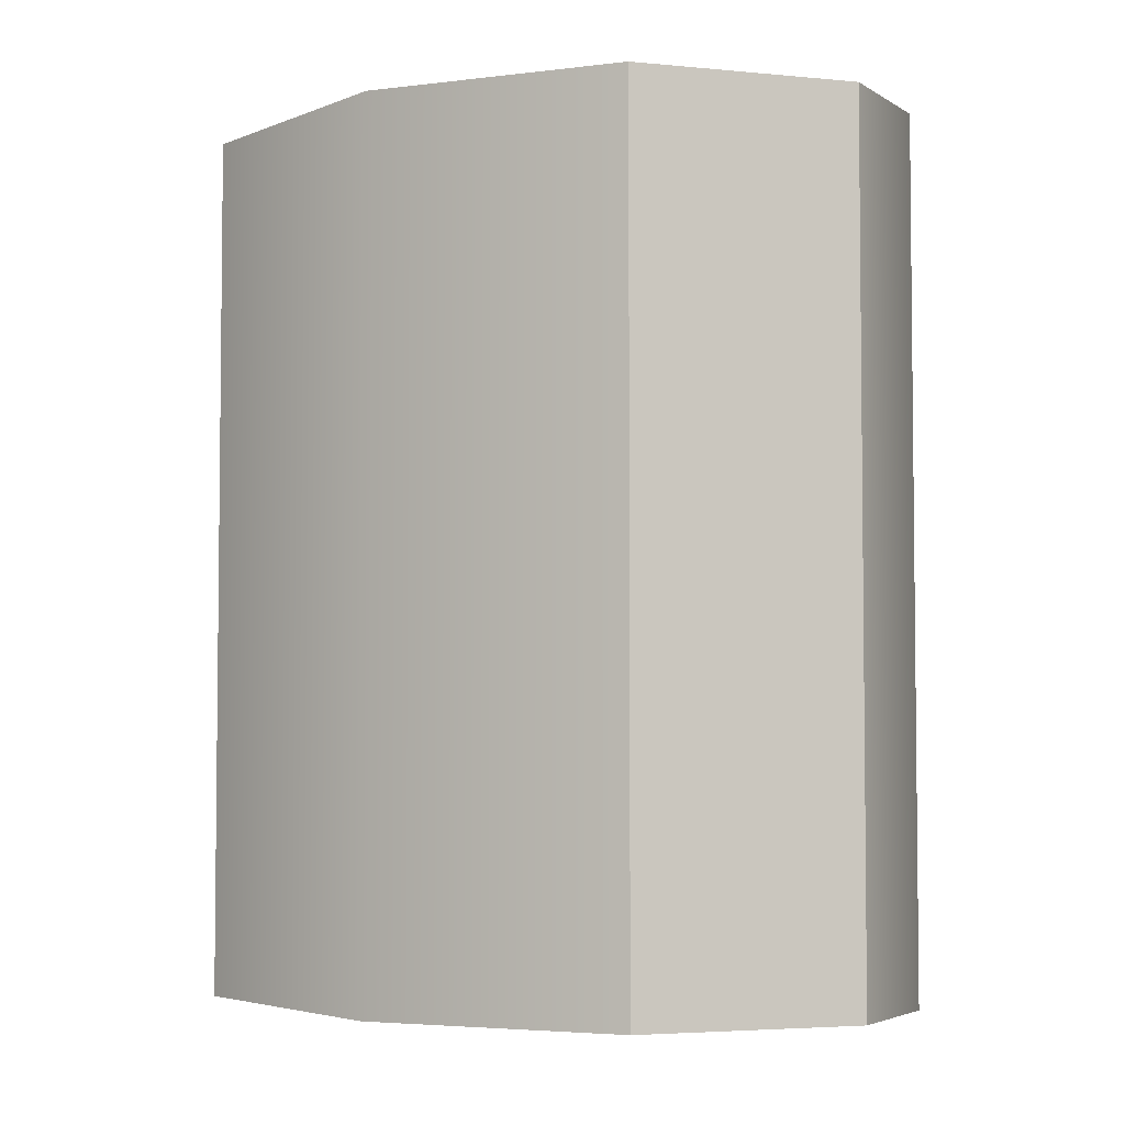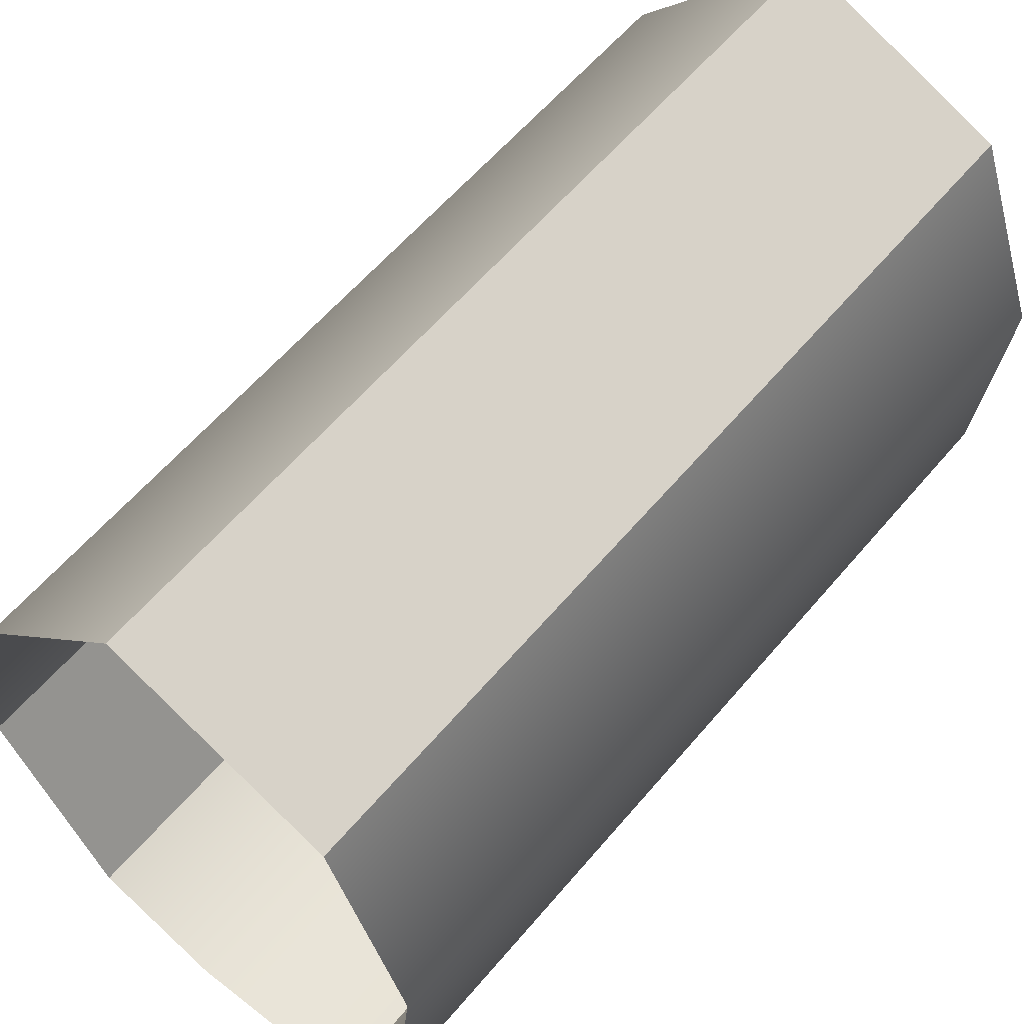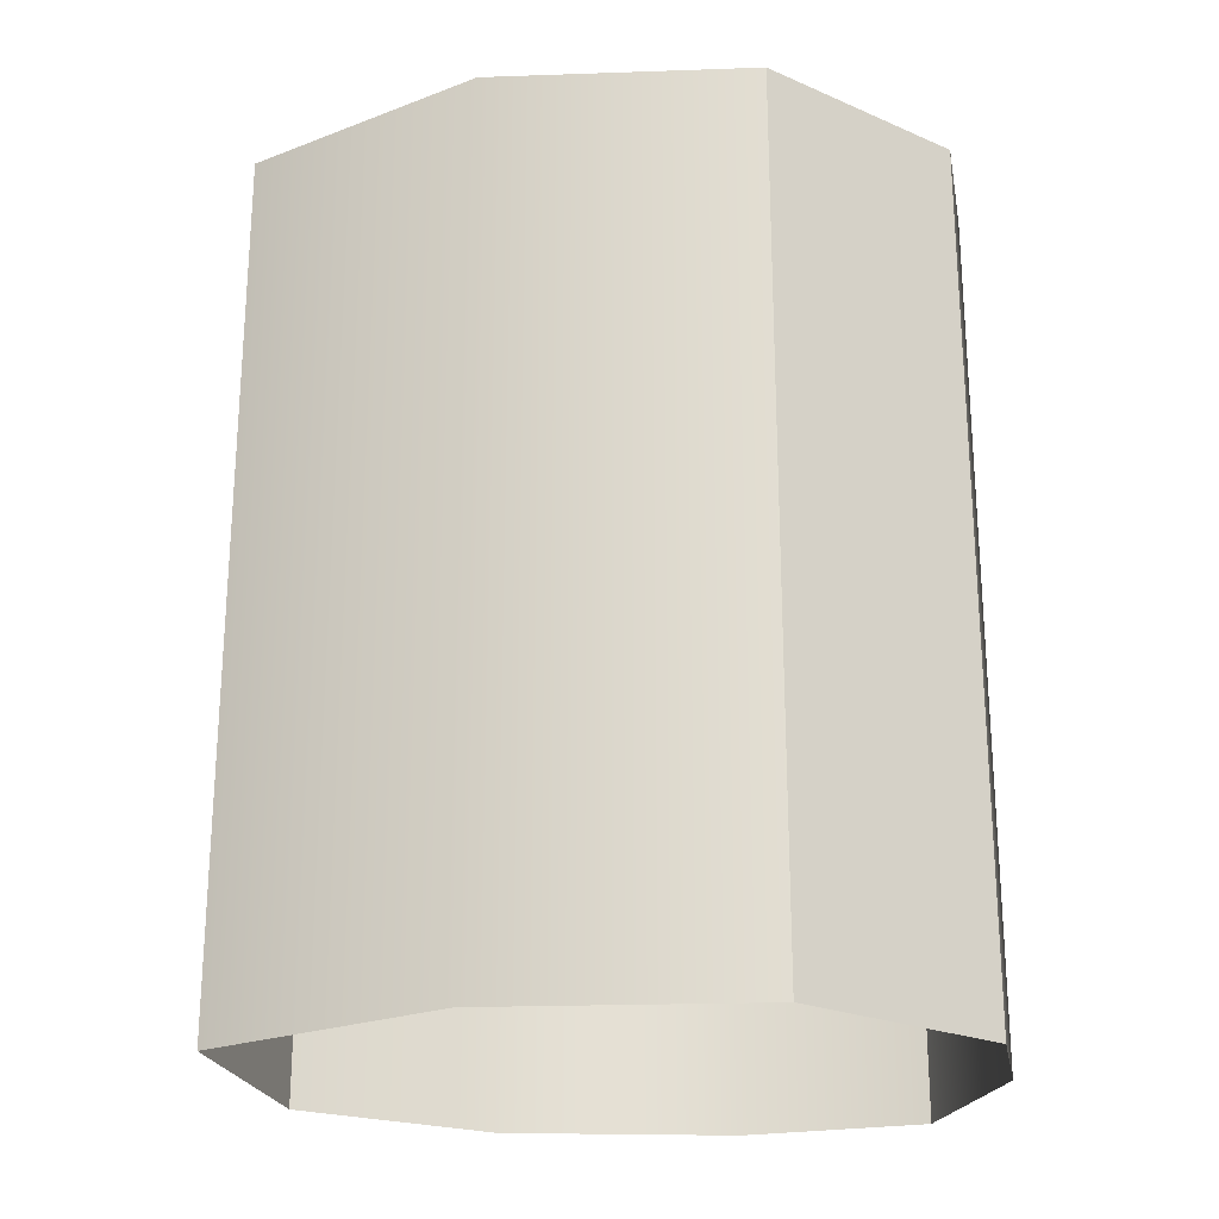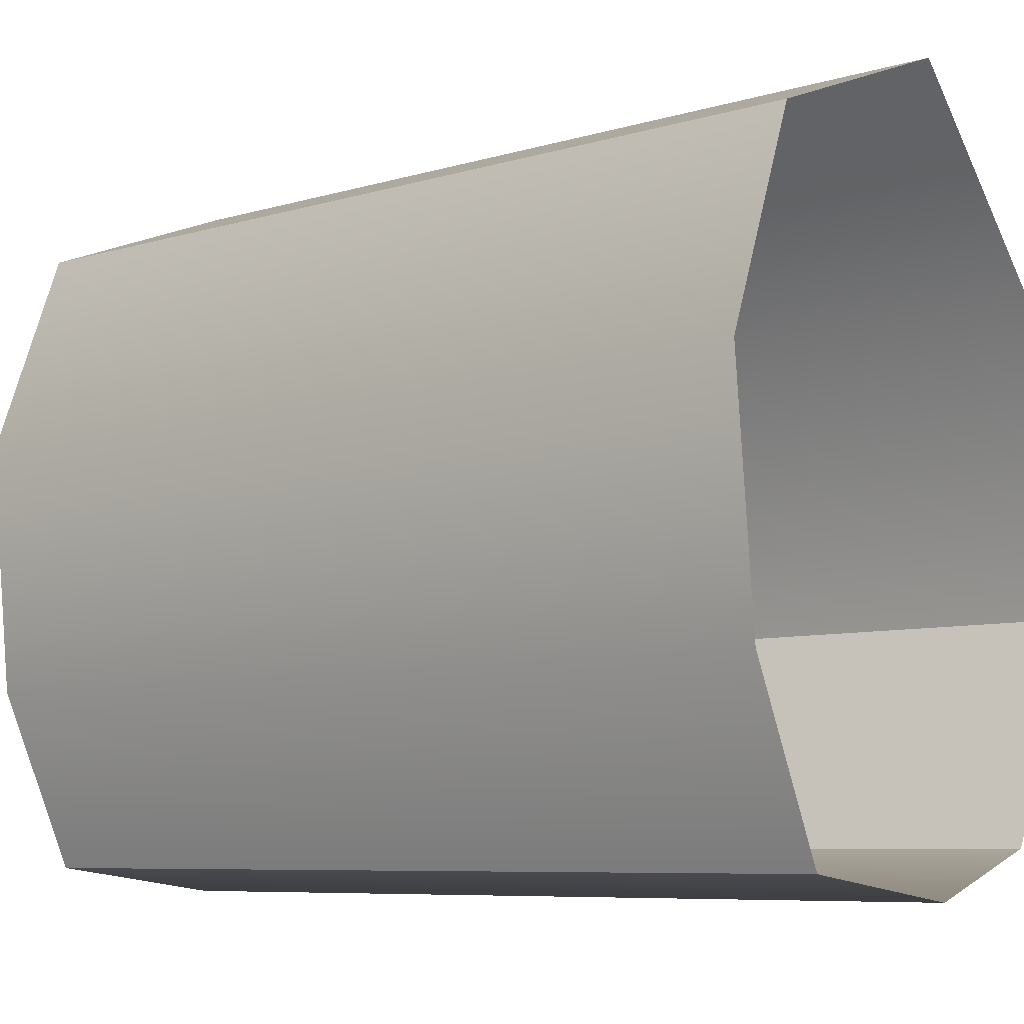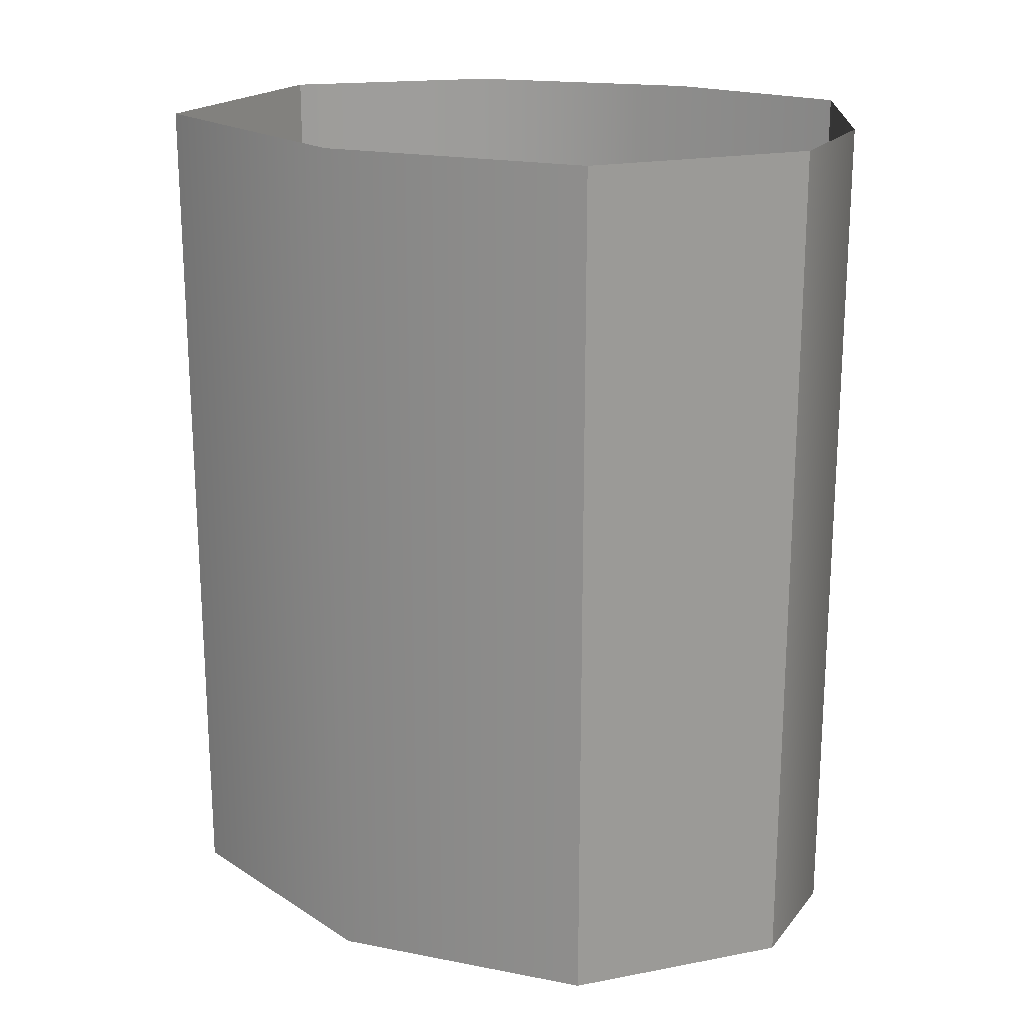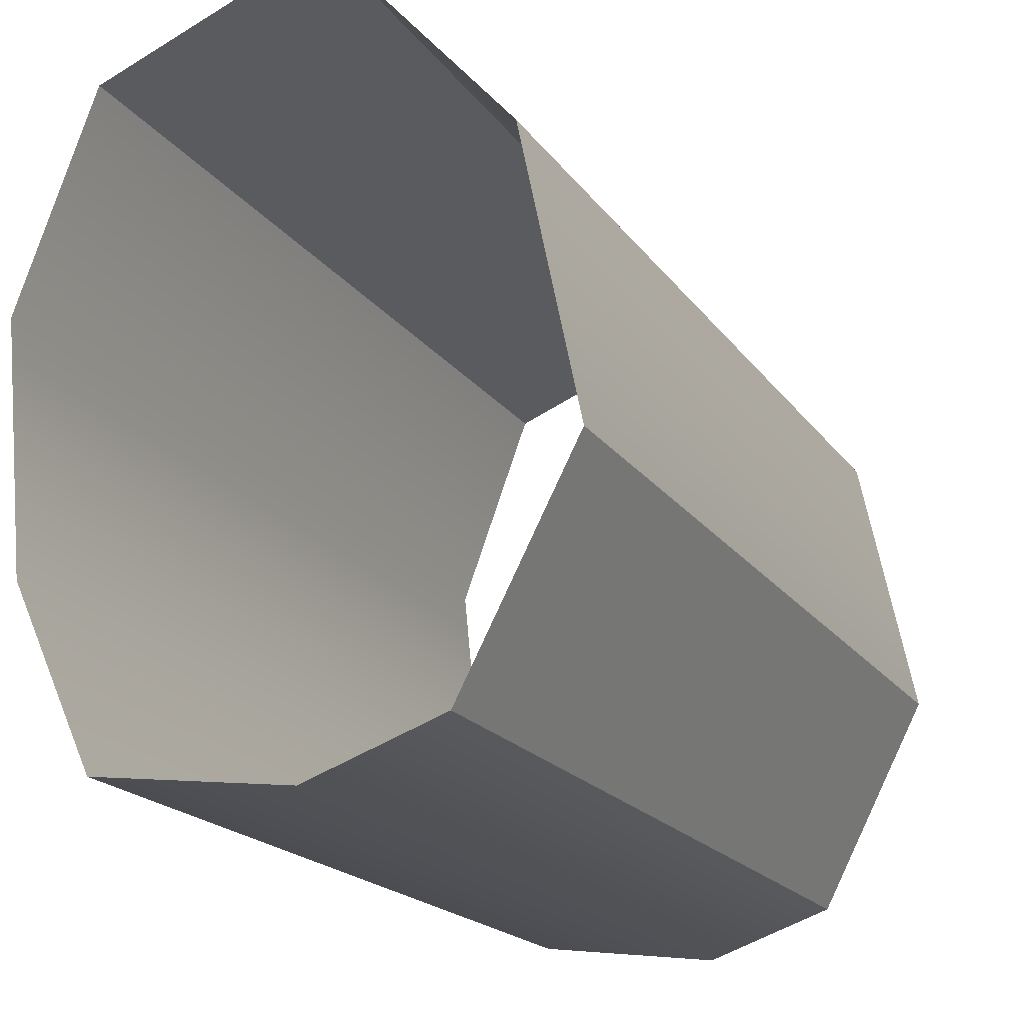
<metadata>
{"format":"obj","ext":"obj","renderer":"f3d","projection":"perspective","resolution":1024,"background":"white","views":[{"elev":-4.0,"azim":100.2,"up":"+Y"},{"elev":60.1,"azim":-140.0,"up":"+Z"},{"elev":-23.5,"azim":81.6,"up":"+Y"},{"elev":-7.4,"azim":-49.5,"up":"+Z"},{"elev":19.9,"azim":98.1,"up":"+Y"},{"elev":-19.0,"azim":24.5,"up":"+Z"}]}
</metadata>
<code>
o #ID132
v 0.03365 -0.004471 0.8165
v 0.03354 -0.006231 0.8171
v 0.03365 -0.006231 0.8165
v 0.03354 -0.004471 0.8171
v 0.03354 -0.004471 0.8171
v 0.03365 -0.004471 0.8165
v 0.03354 -0.006231 0.8171
v 0.03365 -0.006231 0.8165
v 0.03343 -0.004471 0.8161
v 0.03365 -0.006231 0.8165
v 0.03343 -0.006231 0.8161
v 0.03365 -0.004471 0.8165
v 0.03365 -0.004471 0.8165
v 0.03343 -0.004471 0.8161
v 0.03365 -0.006231 0.8165
v 0.03343 -0.006231 0.8161
v 0.03319 -0.006231 0.8175
v 0.03319 -0.004471 0.8175
v 0.03319 -0.004471 0.8175
v 0.03319 -0.006231 0.8175
v 0.03318 -0.006231 0.816
v 0.03343 -0.004471 0.8161
v 0.03343 -0.006231 0.8161
v 0.03318 -0.004471 0.816
v 0.03318 -0.004471 0.816
v 0.03318 -0.006231 0.816
v 0.03343 -0.004471 0.8161
v 0.03343 -0.006231 0.8161
v 0.03276 -0.004471 0.8173
v 0.03319 -0.006231 0.8175
v 0.03319 -0.004471 0.8175
v 0.03276 -0.006231 0.8173
v 0.03276 -0.006231 0.8173
v 0.03276 -0.004471 0.8173
v 0.03319 -0.006231 0.8175
v 0.03319 -0.004471 0.8175
v 0.03281 -0.006231 0.8161
v 0.03281 -0.004471 0.8161
v 0.03281 -0.004471 0.8161
v 0.03281 -0.006231 0.8161
v 0.03276 -0.004471 0.8173
v 0.03261 -0.006231 0.8169
v 0.03276 -0.006231 0.8173
v 0.03261 -0.004471 0.8169
v 0.03261 -0.004471 0.8169
v 0.03276 -0.004471 0.8173
v 0.03261 -0.006231 0.8169
v 0.03276 -0.006231 0.8173
v 0.03266 -0.004471 0.8164
v 0.03281 -0.006231 0.8161
v 0.03266 -0.006231 0.8164
v 0.03281 -0.004471 0.8161
v 0.03281 -0.004471 0.8161
v 0.03266 -0.004471 0.8164
v 0.03281 -0.006231 0.8161
v 0.03266 -0.006231 0.8164
f 1 2 3
f 2 1 4
f 5 6 7
f 8 7 6
f 9 10 11
f 10 9 12
f 13 14 15
f 16 15 14
f 4 17 2
f 17 4 18
f 19 5 20
f 7 20 5
f 21 22 23
f 22 21 24
f 25 26 27
f 28 27 26
f 29 30 31
f 30 29 32
f 33 34 35
f 36 35 34
f 37 24 21
f 24 37 38
f 39 40 25
f 26 25 40
f 41 42 43
f 42 41 44
f 45 46 47
f 48 47 46
f 49 50 51
f 50 49 52
f 53 54 55
f 56 55 54
f 44 51 42
f 51 44 49
f 54 45 56
f 47 56 45

</code>
